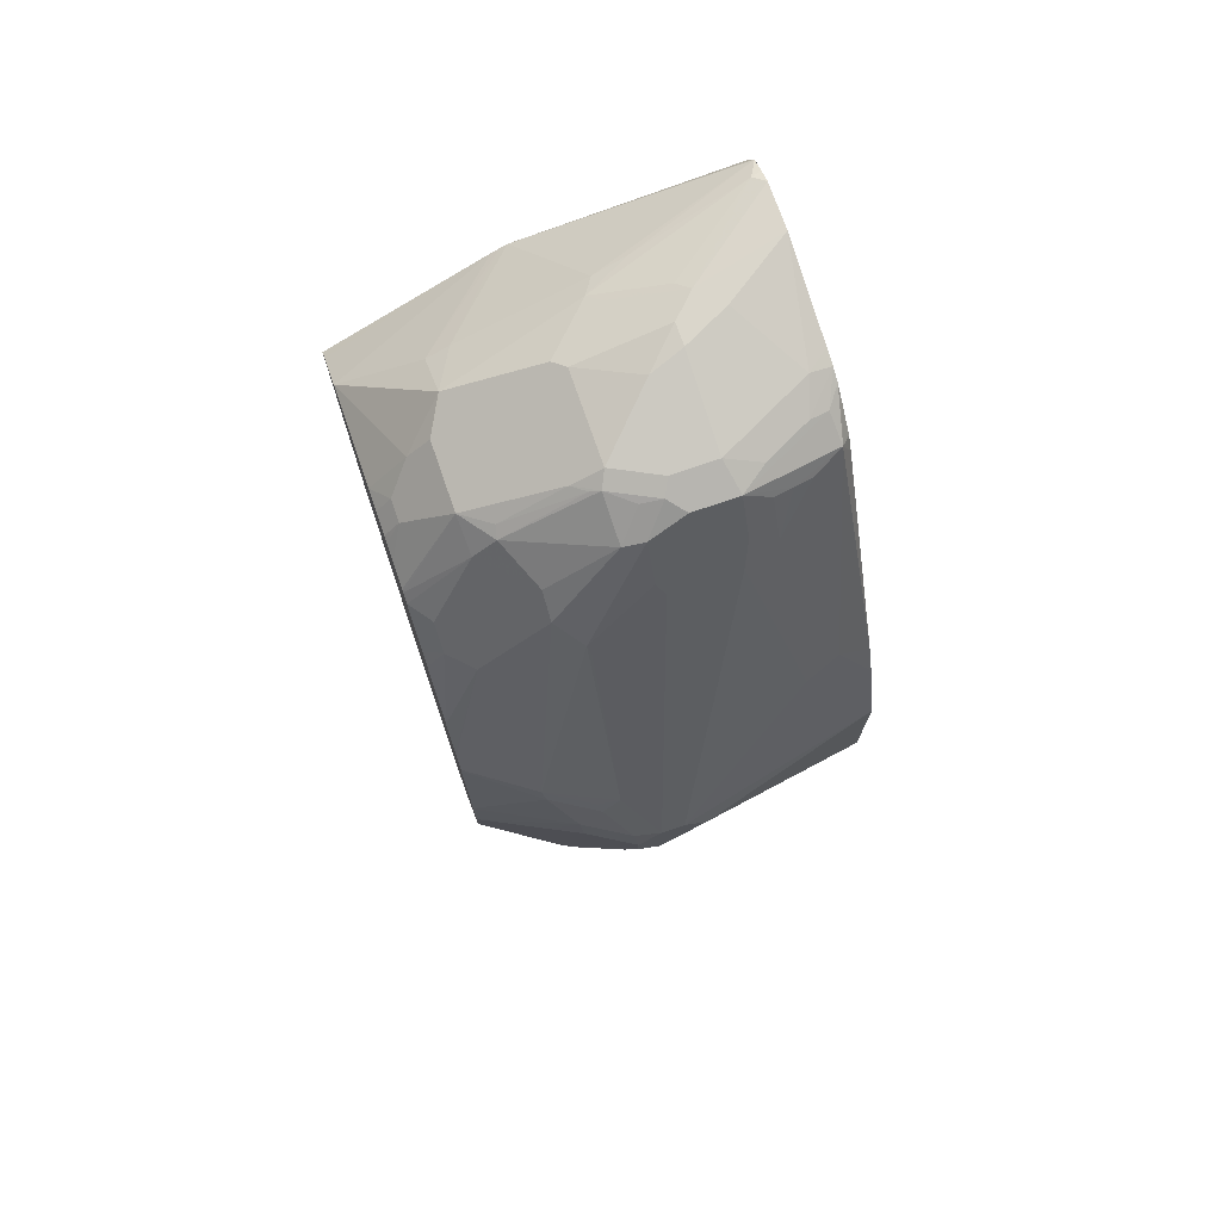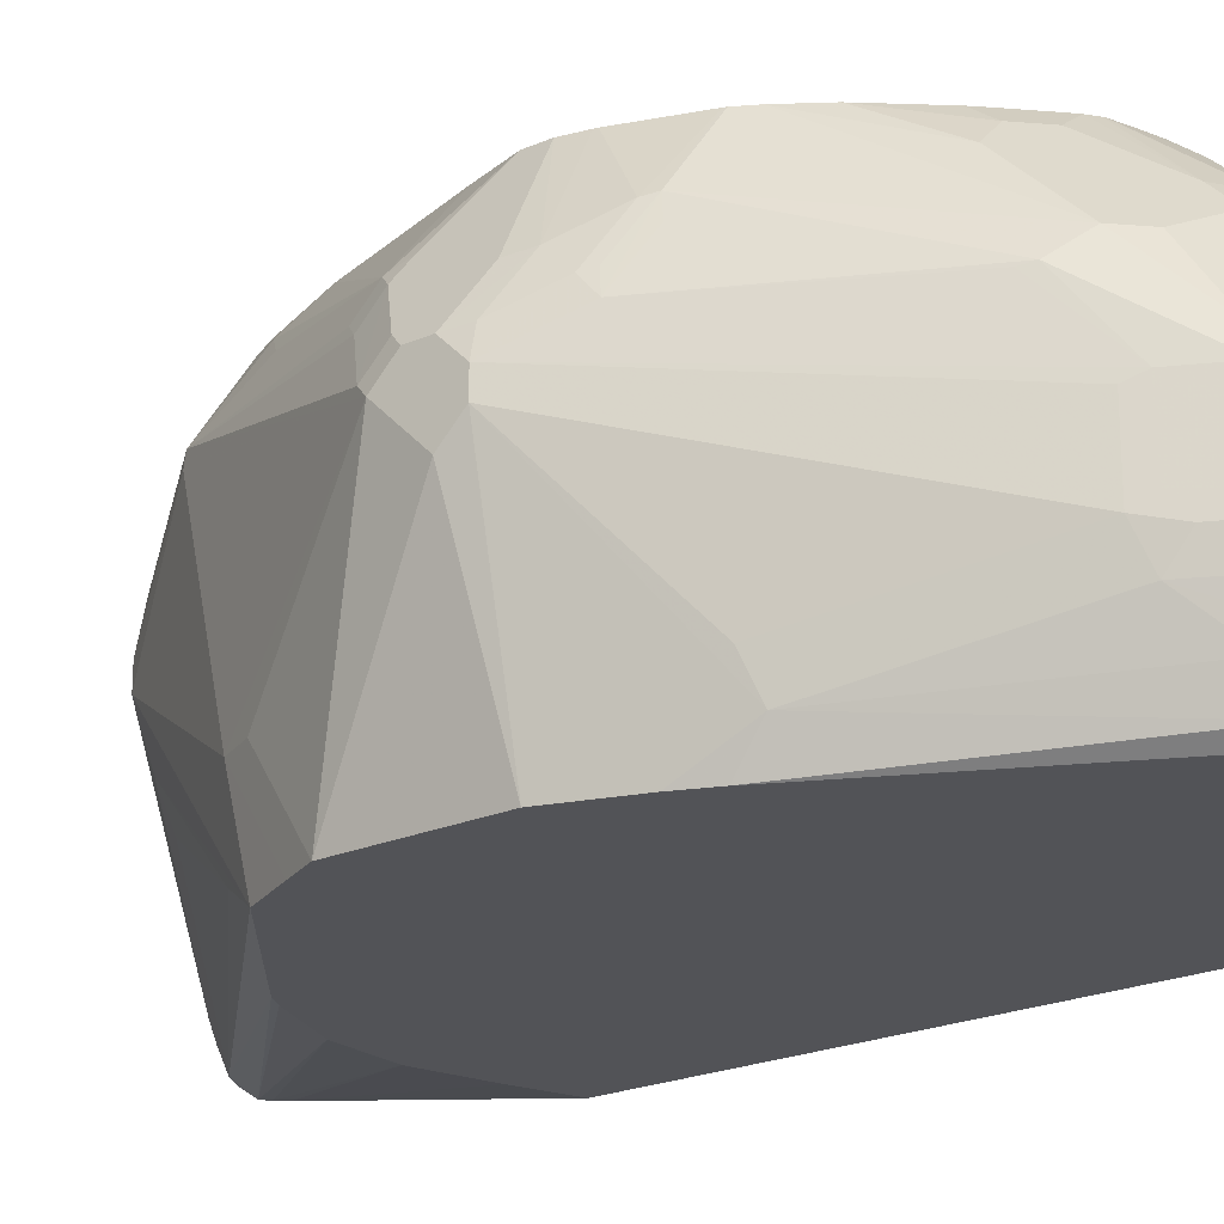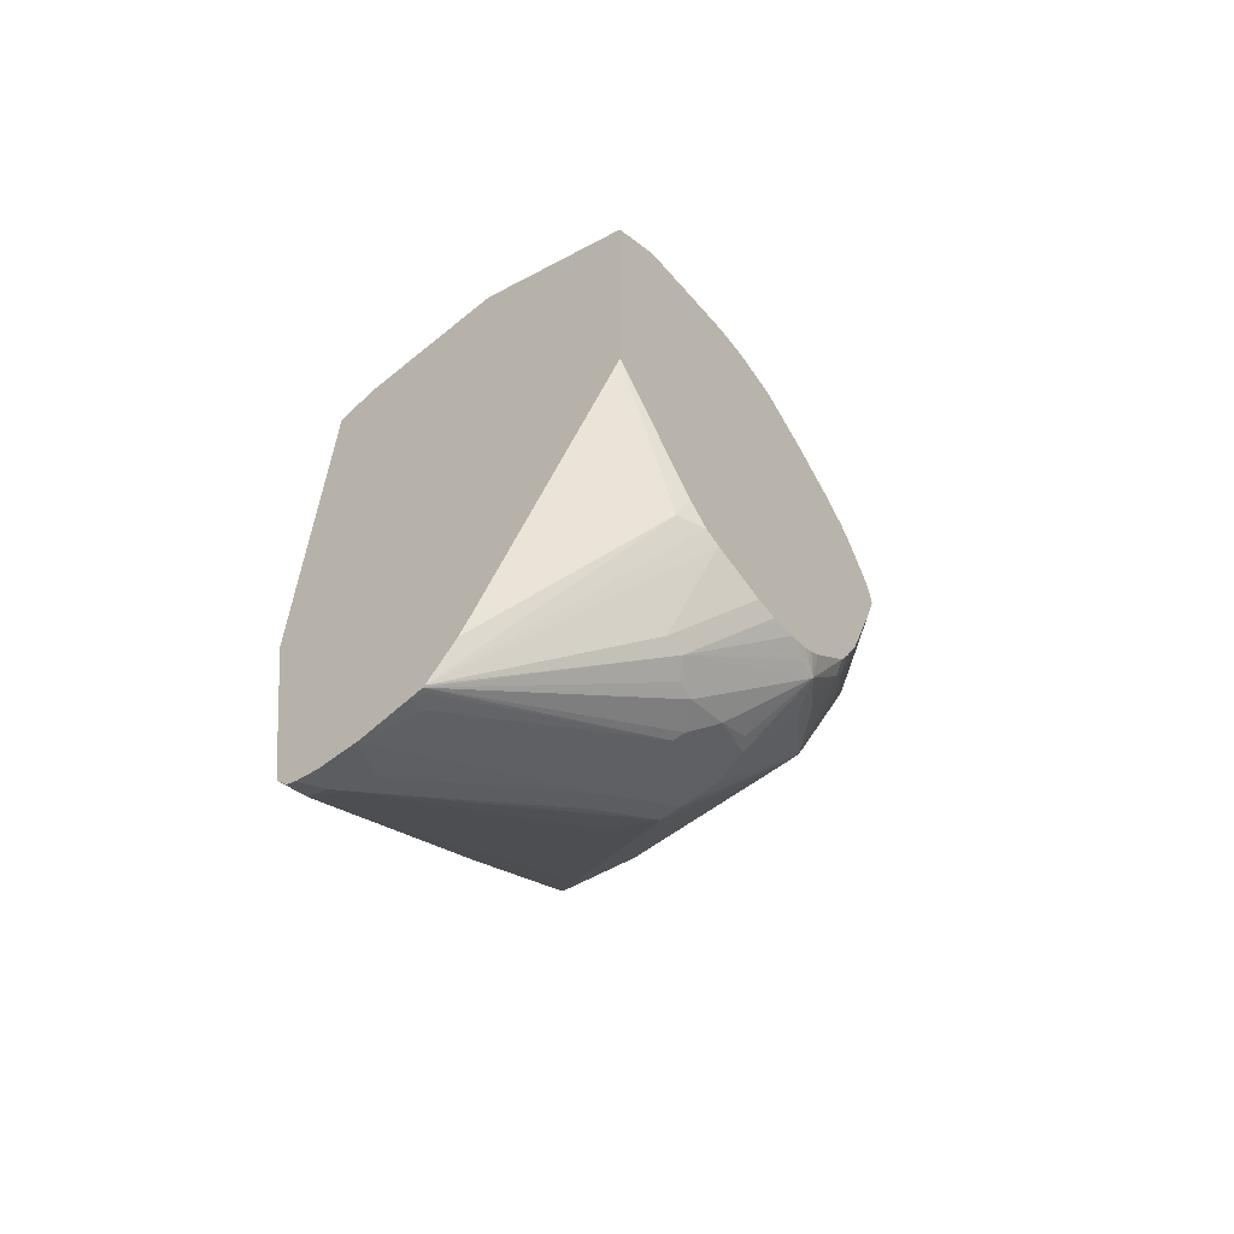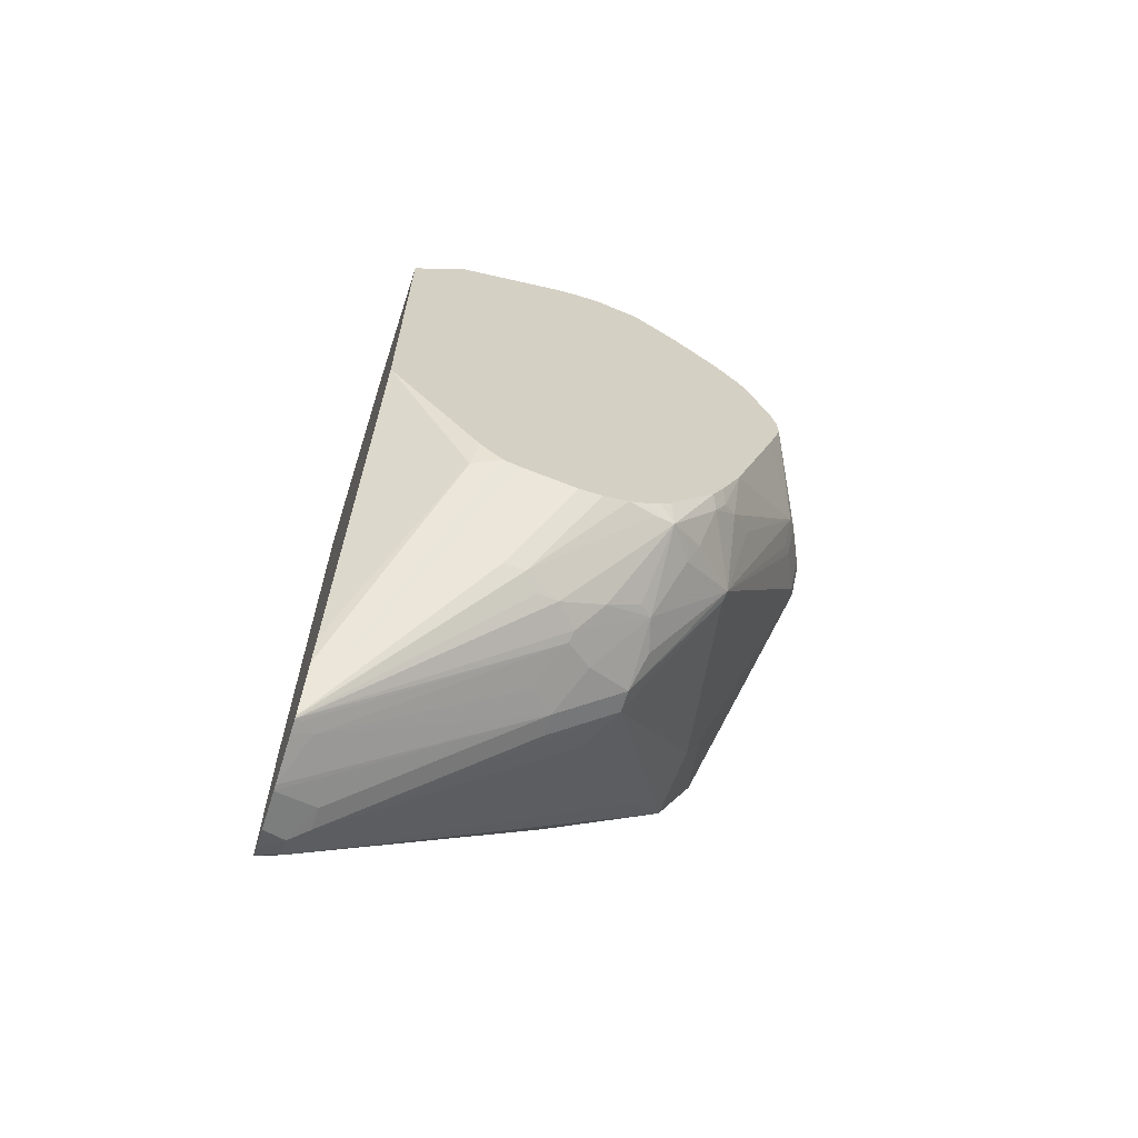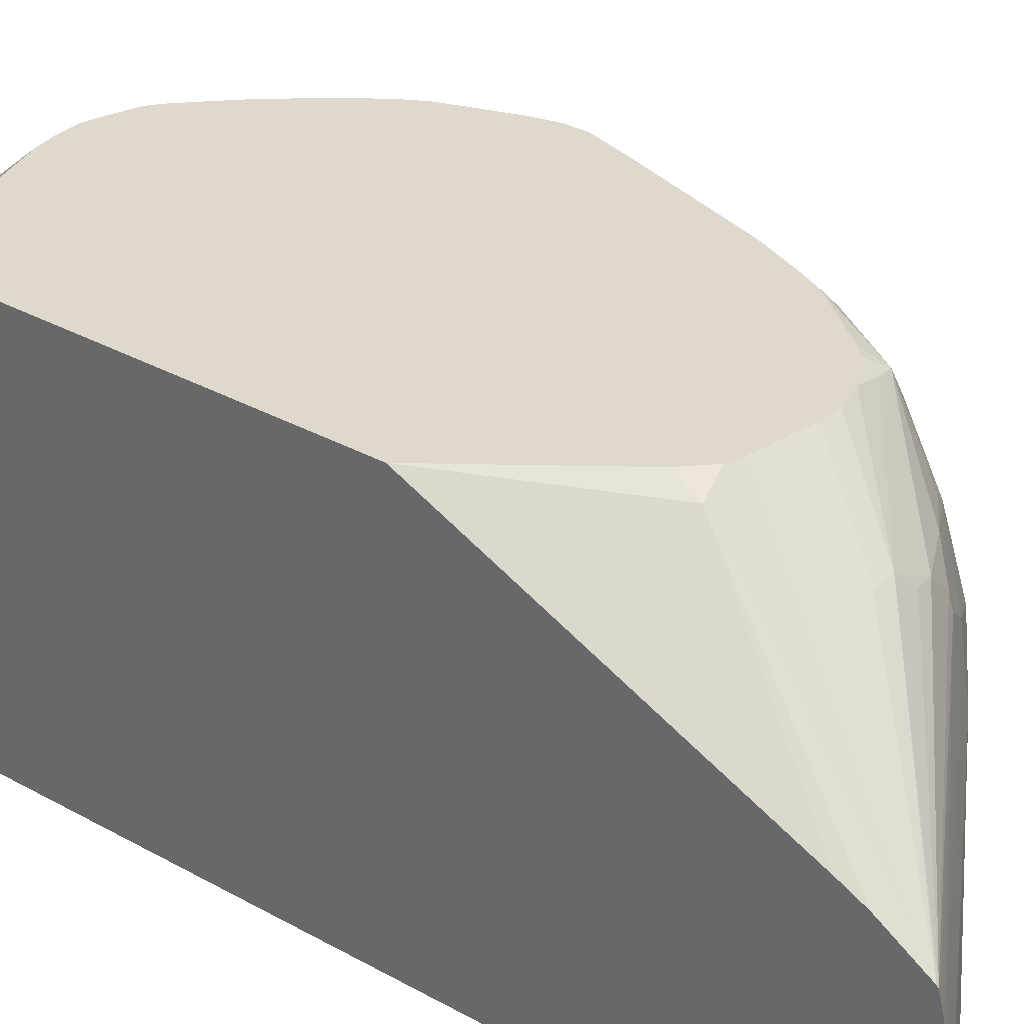
<metadata>
{"format":"obj","ext":"obj","renderer":"f3d","projection":"perspective","resolution":1024,"background":"white","views":[{"elev":74.0,"azim":-109.0,"up":"+Z"},{"elev":-22.3,"azim":-53.0,"up":"+Y"},{"elev":-62.4,"azim":127.7,"up":"+Z"},{"elev":-66.3,"azim":162.4,"up":"+Z"},{"elev":32.1,"azim":128.1,"up":"+Y"}]}
</metadata>
<code>
v -0.279 0.3118 -0.1642
v -0.279 0.3283 -0.1642
v -0.279 0.2955 -0.1806
v -0.2462 0.165 -0.1642
v -0.2216 0.1888 -0.07388
v -0.2298 0.2134 -0.08213
v -0.1805 0.2462 0.04919
v -0.2571 0.3501 -0.1204
v -0.2585 0.3631 -0.1313
v -0.2749 0.3467 -0.1642
v -0.279 0.3447 -0.1806
v -0.1805 0.2955 0.04919
v -0.1751 0.3009 0.06014
v -0.279 0.3118 -0.197
v -0.2462 0.165 -0.2626
v -0.2298 0.165 -0.1149
v -0.2201 0.165 -0.0918
v -0.1395 0.1723 0.09022
v -0.1504 0.1943 0.08474
v -0.1723 0.2216 0.05744
v -0.1696 0.2407 0.07109
v -0.1641 0.2462 0.08204
v -0.1751 0.2517 0.06014
v -0.2407 0.383 -0.104
v -0.238 0.398 -0.1067
v -0.2544 0.3652 -0.1231
v -0.1928 0.3467 0.01634
v -0.1888 0.3488 0.02459
v -0.2421 0.396 -0.1149
v -0.2585 0.3796 -0.1477
v -0.279 0.3447 -0.197
v -0.2626 0.3775 -0.1642
v -0.2517 0.3994 -0.1642
v -0.1587 0.3009 0.09299
v -0.279 0.3283 -0.2134
v -0.2298 0.2298 -0.3118
v -0.2459 0.165 -0.2631
v -0.138 0.165 0.07237
v -0.1321 0.165 0.08289
v -0.1153 0.165 0.09889
v -0.1067 0.165 0.1066
v -0.1203 0.1751 0.1039
v -0.1532 0.2407 0.1039
v -0.1532 0.2079 0.08751
v -0.1559 0.2216 0.09022
v -0.1587 0.2517 0.09299
v -0.209 0.443 -0.09663
v -0.2098 0.443 -0.09855
v -0.1723 0.3652 0.04102
v -0.1559 0.316 0.09022
v -0.2257 0.443 -0.1455
v -0.2262 0.443 -0.1477
v -0.2298 0.443 -0.164
v -0.2517 0.3994 -0.2134
v -0.2585 0.3857 -0.2216
v -0.2749 0.3529 -0.2052
v -0.1532 0.2736 0.1039
v -0.1422 0.2845 0.1094
v -0.1395 0.2996 0.1066
v -0.2749 0.3365 -0.2216
v -0.1928 0.3857 -0.3857
v -0.1915 0.3775 -0.3884
v -0.2188 0.2791 -0.3337
v -0.2188 0.2298 -0.3337
v -0.235 0.165 -0.285
v -0.09765 0.165 0.1112
v -0.1231 0.1888 0.1066
v -0.1395 0.2216 0.1066
v -0.1313 0.2462 0.1149
v -0.2023 0.443 -0.08461
v -0.1559 0.3652 0.05744
v -0.1723 0.4144 -0.008256
v -0.1258 0.3173 0.1094
v -0.1231 0.3816 0.07379
v -0.2298 0.443 -0.1806
v -0.2523 0.3939 -0.2298
v -0.2585 0.3693 -0.238
v -0.1313 0.2791 0.1149
v -0.2523 0.3775 -0.2461
v -0.2031 0.4103 -0.3283
v -0.1867 0.4267 -0.3446
v -0.1682 0.435 -0.3693
v -0.16 0.4185 -0.4021
v -0.1532 0.4103 -0.4158
v -0.1368 0.3775 -0.4486
v -0.1436 0.3529 -0.4513
v -0.1368 0.3283 -0.465
v -0.1368 0.3118 -0.465
v -0.2188 0.165 -0.3173
v -0.08625 0.165 0.114
v -0.09851 0.1806 0.1149
v -0.06566 0.2462 0.1313
v -0.2006 0.443 -0.08213
v -0.1231 0.398 0.05744
v -0.1395 0.4144 0.02459
v -0.1559 0.4309 -0.008256
v -0.186 0.443 -0.06023
v -0.1149 0.3118 0.1149
v -0.1149 0.3337 0.1039
v -0.1231 0.3241 0.1066
v -0.1149 0.3796 0.07792
v -0.09851 0.3994 0.07109
v -0.2196 0.443 -0.2132
v -0.1868 0.443 -0.3116
v -0.2196 0.443 -0.2134
v -0.1764 0.435 -0.3529
v -0.1477 0.4267 -0.4103
v -0.1642 0.443 -0.3613
v -0.1354 0.435 -0.4185
v -0.1272 0.3857 -0.4513
v -0.1026 0.3857 -0.4678
v -0.08618 0.3693 -0.4842
v -0.1039 0.3447 -0.4814
v -0.08756 0.3118 -0.4978
v -0.08756 0.2955 -0.4978
v 0.04376 0.2298 -0.5799
v -0.1203 0.2791 -0.465
v -0.1888 0.1888 -0.357
v 0.05744 0.2052 -0.5785
v -0.1261 0.165 -0.3884
v -0.01642 0.165 0.1311
v -0.04925 0.2134 0.1313
v -0.04925 0.2462 0.1313
v -0.07388 0.2708 0.1272
v -0.1169 0.443 0.01279
v -0.1231 0.443 0.008168
v -0.1395 0.4309 0.008168
v -0.1478 0.443 -0.01636
v -0.1559 0.443 -0.02468
v -0.04925 0.3118 0.1149
v -0.09851 0.3775 0.08204
v -0.04925 0.3994 0.07109
v -0.0821 0.4322 0.03824
v -0.09851 0.443 0.01976
v -0.1149 0.443 0.01393
v -0.1724 0.443 -0.3446
v -0.1314 0.443 -0.4025
v -0.1235 0.443 -0.4103
v -0.1162 0.443 -0.4152
v -0.1012 0.443 -0.4225
v -0.1203 0.4377 -0.4213
v -0.04379 0.3994 -0.4814
v -0.06977 0.3857 -0.4842
v 0.07392 0.3053 -0.5843
v -0.08414 0.3611 -0.4882
v -0.06773 0.3283 -0.5047
v 0.06017 0.2955 -0.5799
v 0.07392 0.2626 -0.5944
v 0.07392 0.2586 -0.595
v 0.04376 0.2462 -0.5799
v 0.05744 0.2216 -0.5868
v -0.1067 0.2544 -0.4636
v 0.07392 0.2052 -0.5868
v 0.07385 0.2052 -0.5868
v 0.07392 0.2052 -0.5868
v 0.06563 0.2011 -0.5765
v -0.1149 0.165 -0.3939
v 0.07392 0.1969 -0.5744
v 0.01723 0.165 0.1309
v -0.03284 0.2298 0.1313
v -0.03284 0.2955 0.1149
v -0.1314 0.443 6.291e-05
v -0.04106 0.3201 0.1108
v -0.03284 0.3775 0.08204
v -0.03284 0.3885 0.07656
v -0.02465 0.3857 0.07792
v -0.04925 0.4158 0.05467
v -0.06566 0.4322 0.03824
v -0.0821 0.443 0.02466
v -0.08694 0.443 0.02345
v -0.1007 0.443 -0.4227
v -0.02738 0.3994 -0.4814
v 0.07392 0.3066 -0.5832
v -0.05474 0.3885 -0.4869
v -0.082 0.443 -0.4268
v 0.07392 0.2955 -0.5868
v 0.06974 0.3037 -0.5827
v 0.07392 0.2298 -0.595
v 0.07392 0.2134 -0.5909
v -0.06566 0.165 -0.4103
v 0.07392 0.1949 -0.5652
v 0.02707 0.165 0.126
v 0.02462 0.1723 0.1272
v -0.02465 0.238 0.1272
v -0.01642 0.2791 0.1149
v -0.008237 0.2872 0.1108
v 0.008174 0.3693 0.06149
v 0.008174 0.3857 0.05332
v 0.0327 0.443 -0.0007192
v -0.04925 0.443 0.02267
v -0.06566 0.443 0.02466
v -0.06559 0.443 -0.4268
v -0.02454 0.443 -0.4186
v 0.07392 0.3277 -0.5509
v -0.01224 0.443 -0.4145
v 0.008174 0.435 -0.4185
v -0.03284 0.165 -0.4103
v 0.07392 0.1928 -0.5539
v -0.0166 0.165 -0.4102
v 0.03799 0.165 0.1201
v 0.008174 0.2544 0.1108
v 0.005445 0.2791 0.1039
v 0.07392 0.3118 0.03277
v 0.07392 0.3174 0.03007
v 0.07392 0.3228 0.02729
v 0.06591 0.443 -0.03321
v 0.07392 0.3364 -0.5334
v -0.0001866 0.443 -0.4025
v 0.004167 0.443 -0.3981
v 0.07385 0.443 -0.3036
v 0.07392 0.165 -0.3779
v 0.03378 0.165 -0.3937
v 0.03854 0.165 0.1194
v 0.04901 0.165 0.09853
v 0.07392 0.197 0.01634
v 0.04383 0.165 0.1089
v 0.07392 0.443 -0.04124
v 0.07392 0.443 -0.3035
v 0.07392 0.165 0.0003473
v 0.07392 0.1751 0.005466
v 0.07392 0.186 0.01094
f 109 142 143
f 109 143 111
f 111 143 112
f 109 141 142
f 109 140 141
f 109 139 140
f 112 143 144
f 109 138 139
f 109 137 138
f 109 111 110
f 102 133 134
f 106 136 108
f 104 136 106
f 102 135 125
f 102 134 135
f 102 168 133
f 102 167 168
f 102 132 167
f 102 165 132
f 112 144 145
f 99 101 100
f 102 164 165
f 102 131 164
f 108 137 109
f 112 145 113
f 119 153 154
f 114 145 146
f 123 161 130
f 123 185 161
f 99 102 101
f 123 160 185
f 121 160 122
f 121 159 160
f 120 158 157
f 120 156 158
f 119 156 120
f 119 155 156
f 119 154 155
f 113 145 114
f 119 151 153
f 117 152 118
f 116 152 117
f 116 119 152
f 116 151 119
f 116 150 151
f 114 116 115
f 114 150 116
f 114 149 150
f 114 148 149
f 114 147 148
f 114 146 147
f 118 152 119
f 98 102 99
f 84 107 109
f 98 164 131
f 85 111 112
f 85 110 111
f 85 109 110
f 85 87 86
f 84 109 85
f 83 107 84
f 82 109 107
f 82 108 109
f 82 106 108
f 82 107 83
f 81 106 82
f 81 104 106
f 78 92 98
f 76 105 104
f 76 103 105
f 76 81 80
f 76 104 81
f 75 103 76
f 74 102 94
f 74 101 102
f 74 100 101
f 123 130 124
f 73 100 74
f 85 112 113
f 85 113 87
f 87 113 114
f 87 114 115
f 98 130 164
f 98 124 130
f 96 129 97
f 96 128 129
f 96 162 128
f 96 127 162
f 94 127 95
f 94 126 127
f 94 125 126
f 94 102 125
f 92 124 98
f 98 131 102
f 92 123 124
f 92 122 160
f 91 122 92
f 91 121 122
f 90 121 91
f 89 117 118
f 89 119 120
f 89 118 119
f 88 117 89
f 88 116 117
f 88 115 116
f 87 115 88
f 92 160 123
f 126 162 127
f 173 195 196
f 130 163 164
f 183 186 184
f 183 201 186
f 183 200 201
f 182 200 183
f 181 199 197
f 181 198 199
f 180 181 197
f 173 196 194
f 173 193 195
f 172 193 173
f 172 192 193
f 168 190 191
f 167 189 190
f 167 190 168
f 166 189 167
f 166 188 189
f 166 187 188
f 166 186 187
f 164 166 165
f 163 166 164
f 163 186 166
f 161 186 163
f 161 185 186
f 184 186 185
f 186 201 202
f 186 202 187
f 187 203 204
f 73 99 100
f 214 221 215
f 214 220 221
f 214 219 220
f 207 210 218
f 205 217 206
f 203 216 214
f 203 213 216
f 203 214 215
f 200 203 202
f 200 213 203
f 160 184 185
f 200 202 201
f 198 211 212
f 196 210 207
f 196 209 210
f 196 208 209
f 195 208 196
f 194 196 207
f 189 205 206
f 188 205 189
f 188 204 205
f 187 202 203
f 187 204 188
f 198 212 199
f 160 183 184
f 159 183 160
f 159 182 183
f 144 203 215
f 144 204 203
f 144 205 204
f 144 217 205
f 144 218 217
f 144 207 218
f 144 194 207
f 144 173 194
f 143 174 144
f 142 192 172
f 142 175 192
f 144 215 221
f 142 171 175
f 142 144 174
f 142 173 144
f 142 172 173
f 140 142 141
f 140 171 142
f 133 170 134
f 133 169 170
f 133 191 169
f 133 168 191
f 132 166 167
f 132 165 166
f 142 174 143
f 130 161 163
f 144 221 220
f 144 219 211
f 158 181 180
f 157 158 180
f 155 158 156
f 153 155 154
f 151 179 153
f 151 178 179
f 149 151 150
f 149 178 151
f 147 176 148
f 147 177 176
f 145 147 146
f 144 220 219
f 145 177 147
f 144 176 177
f 144 148 176
f 144 149 148
f 144 178 149
f 144 179 178
f 144 153 179
f 144 155 153
f 144 158 155
f 144 181 158
f 144 198 181
f 144 211 198
f 144 177 145
f 73 98 99
f 61 86 87
f 72 95 127
f 14 35 15
f 13 34 28
f 13 46 34
f 13 23 46
f 13 28 27
f 11 54 31
f 11 33 54
f 11 32 33
f 11 30 32
f 10 30 11
f 9 30 10
f 9 29 30
f 9 25 29
f 8 28 24
f 8 27 28
f 8 13 27
f 8 26 9
f 8 25 26
f 8 24 25
f 7 13 12
f 7 23 13
f 7 46 23
f 7 22 46
f 15 36 37
f 15 35 36
f 17 38 18
f 18 38 39
f 30 33 32
f 30 53 33
f 30 52 53
f 30 51 52
f 29 51 30
f 29 48 51
f 28 50 49
f 28 34 50
f 25 49 47
f 25 28 49
f 25 48 29
f 7 43 22
f 25 47 48
f 22 43 46
f 20 43 21
f 20 45 43
f 20 44 45
f 19 44 20
f 18 44 19
f 18 43 44
f 18 42 43
f 18 41 42
f 18 40 41
f 18 39 40
f 24 28 25
f 31 54 55
f 7 21 43
f 5 7 6
f 4 65 89
f 4 37 65
f 4 15 37
f 4 16 5
f 3 15 4
f 3 14 15
f 2 13 8
f 2 12 13
f 2 10 11
f 2 9 10
f 2 8 9
f 1 12 2
f 1 7 12
f 1 6 7
f 1 5 6
f 1 4 5
f 1 3 4
f 1 14 3
f 1 35 14
f 1 31 35
f 1 11 31
f 1 2 11
f 72 127 96
f 4 89 120
f 4 120 157
f 4 157 180
f 4 180 197
f 5 20 7
f 5 19 20
f 5 18 19
f 5 17 18
f 5 16 17
f 4 17 16
f 4 38 17
f 4 39 38
f 4 40 39
f 4 41 40
f 4 66 41
f 7 20 21
f 4 90 66
f 4 159 121
f 4 182 159
f 4 200 182
f 4 213 200
f 4 216 213
f 4 214 216
f 4 219 214
f 4 211 219
f 4 212 211
f 4 199 212
f 4 197 199
f 4 121 90
f 31 55 56
f 9 26 25
f 31 60 35
f 58 98 73
f 58 78 98
f 57 78 58
f 55 60 56
f 55 77 60
f 55 79 77
f 55 76 79
f 54 76 55
f 54 75 76
f 50 74 71
f 50 73 74
f 50 59 73
f 49 72 70
f 49 95 72
f 49 71 95
f 49 50 71
f 47 51 48
f 47 52 51
f 47 53 52
f 47 75 53
f 47 103 75
f 47 105 103
f 47 104 105
f 58 73 59
f 60 77 61
f 61 77 79
f 61 79 76
f 72 97 93
f 72 96 97
f 71 74 94
f 71 94 95
f 70 72 93
f 69 92 78
f 69 91 92
f 68 91 69
f 67 91 68
f 66 91 67
f 31 56 60
f 47 136 104
f 64 89 65
f 62 64 63
f 62 88 64
f 62 87 88
f 61 87 62
f 61 85 86
f 61 84 85
f 61 83 84
f 61 82 83
f 61 81 82
f 61 80 81
f 61 76 80
f 64 88 89
f 47 108 136
f 66 90 91
f 47 138 137
f 47 70 93
f 47 49 70
f 43 78 57
f 43 69 78
f 43 68 69
f 43 45 44
f 42 68 43
f 42 67 68
f 42 66 67
f 41 66 42
f 36 65 37
f 47 93 97
f 36 64 65
f 35 63 64
f 35 62 63
f 35 61 62
f 35 60 61
f 34 59 50
f 34 57 58
f 34 43 57
f 34 46 43
f 33 75 54
f 47 137 108
f 33 53 75
f 35 64 36
f 47 97 129
f 34 58 59
f 47 128 162
f 47 139 138
f 47 129 128
f 47 171 140
f 47 175 171
f 47 140 139
f 47 193 192
f 47 195 193
f 47 208 195
f 47 209 208
f 47 210 209
f 47 218 210
f 47 217 218
f 47 192 175
f 47 189 206
f 47 206 217
f 47 162 126
f 47 125 135
f 47 126 125
f 47 134 170
f 47 170 169
f 47 135 134
f 47 169 191
f 47 191 190
f 47 190 189

</code>
